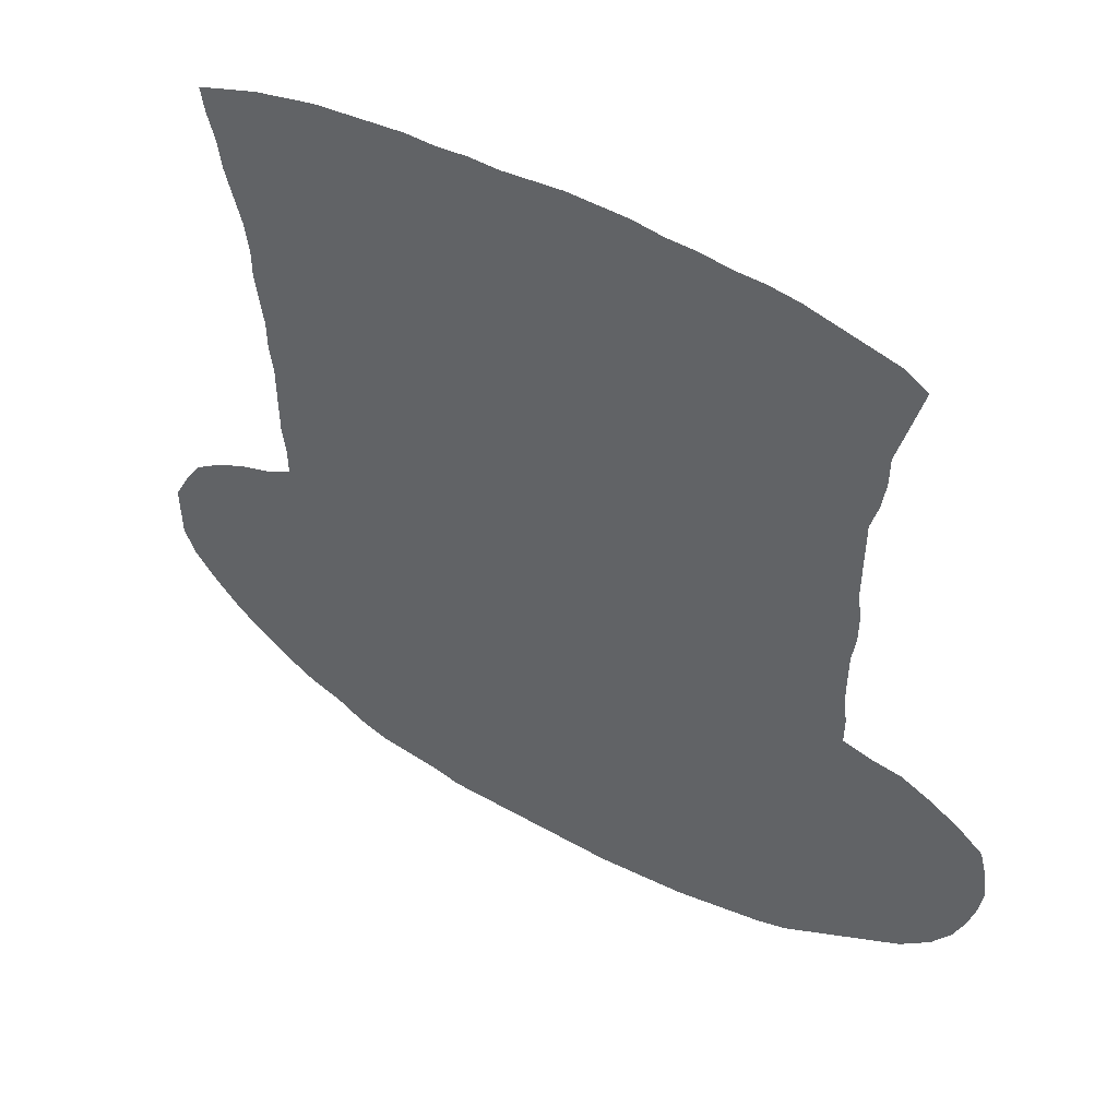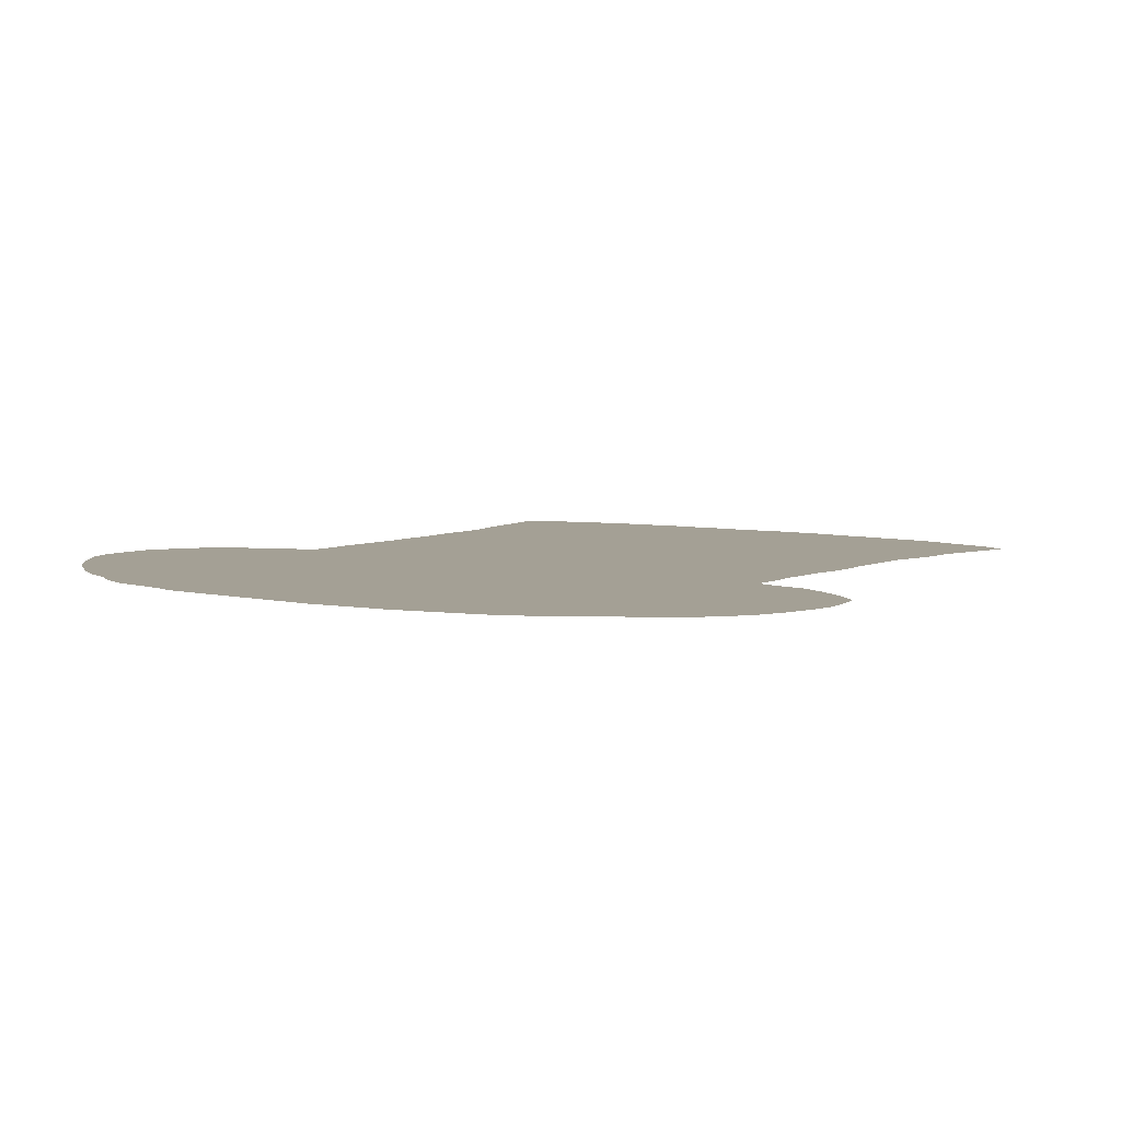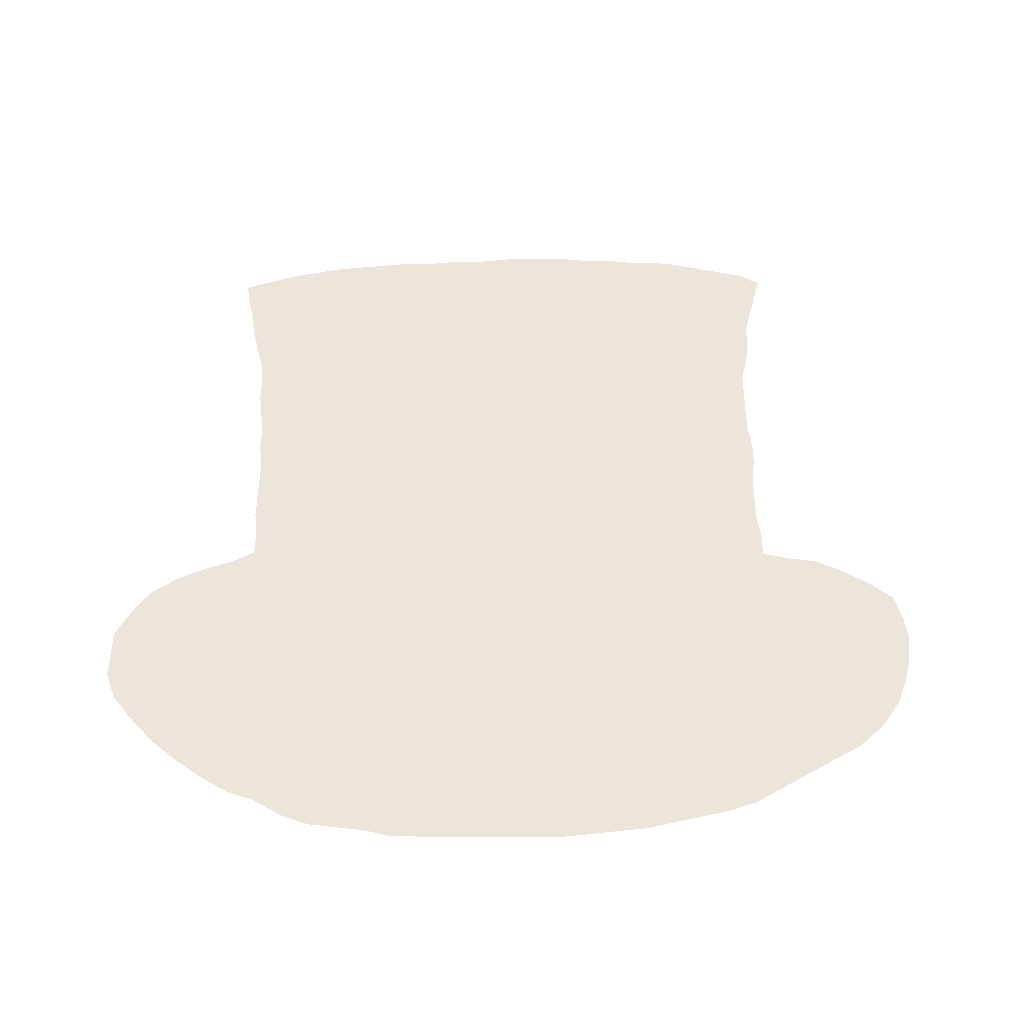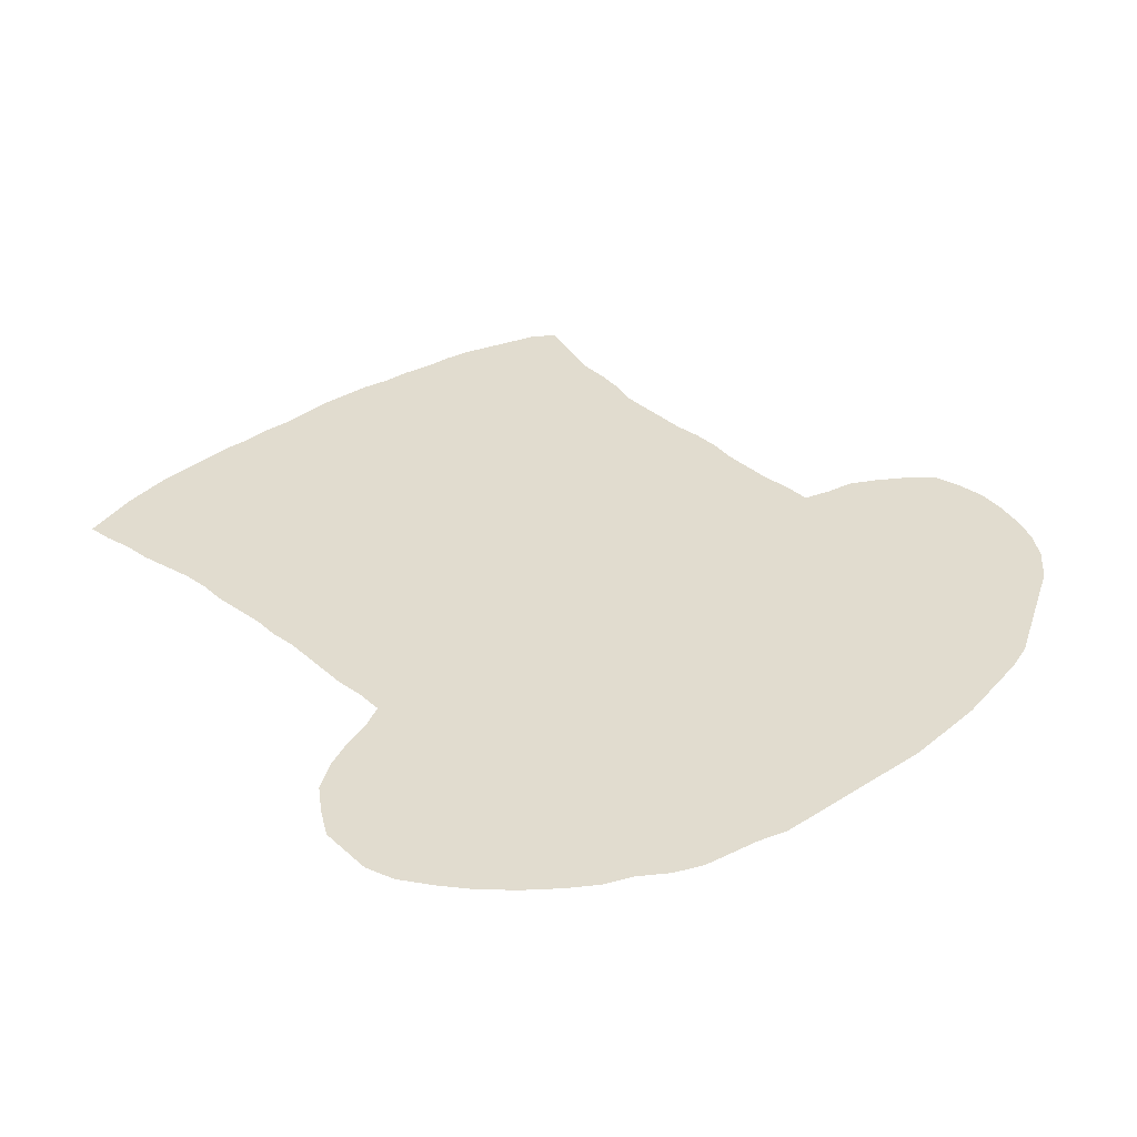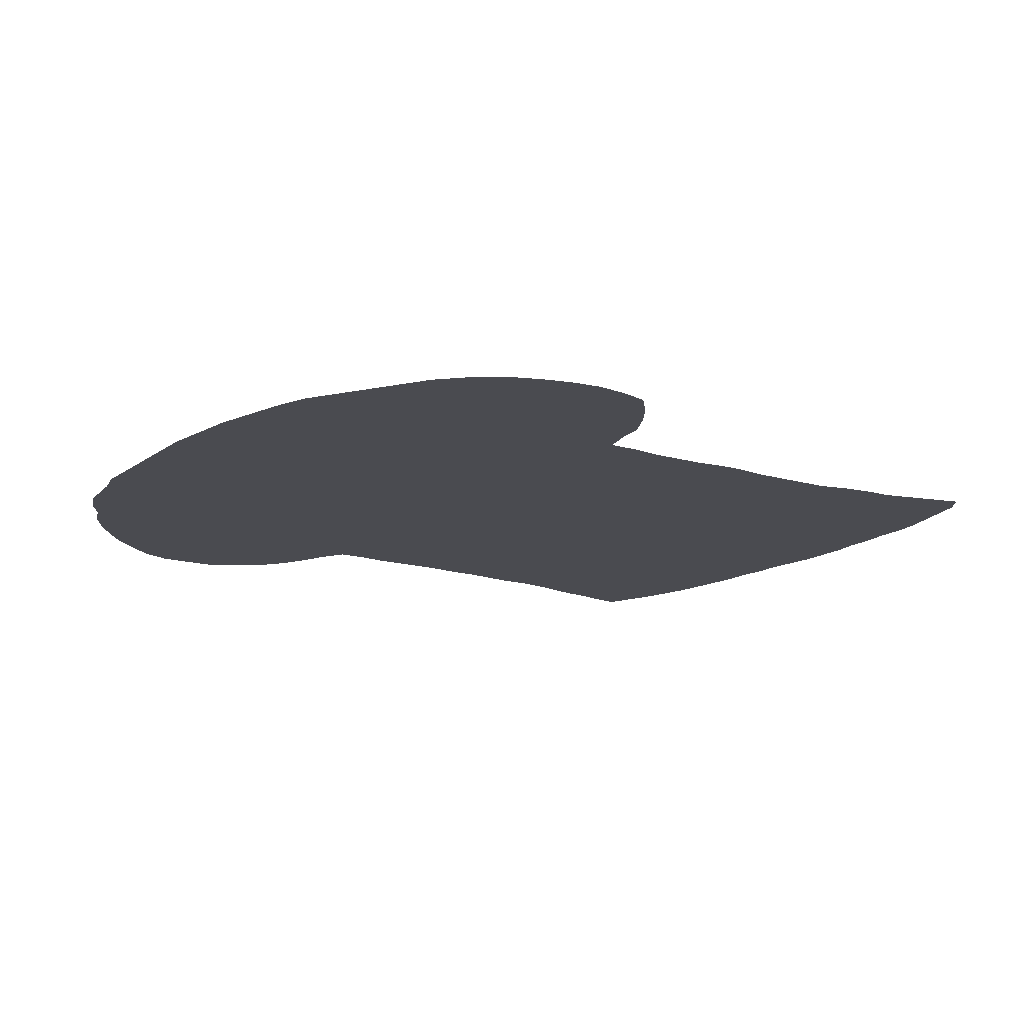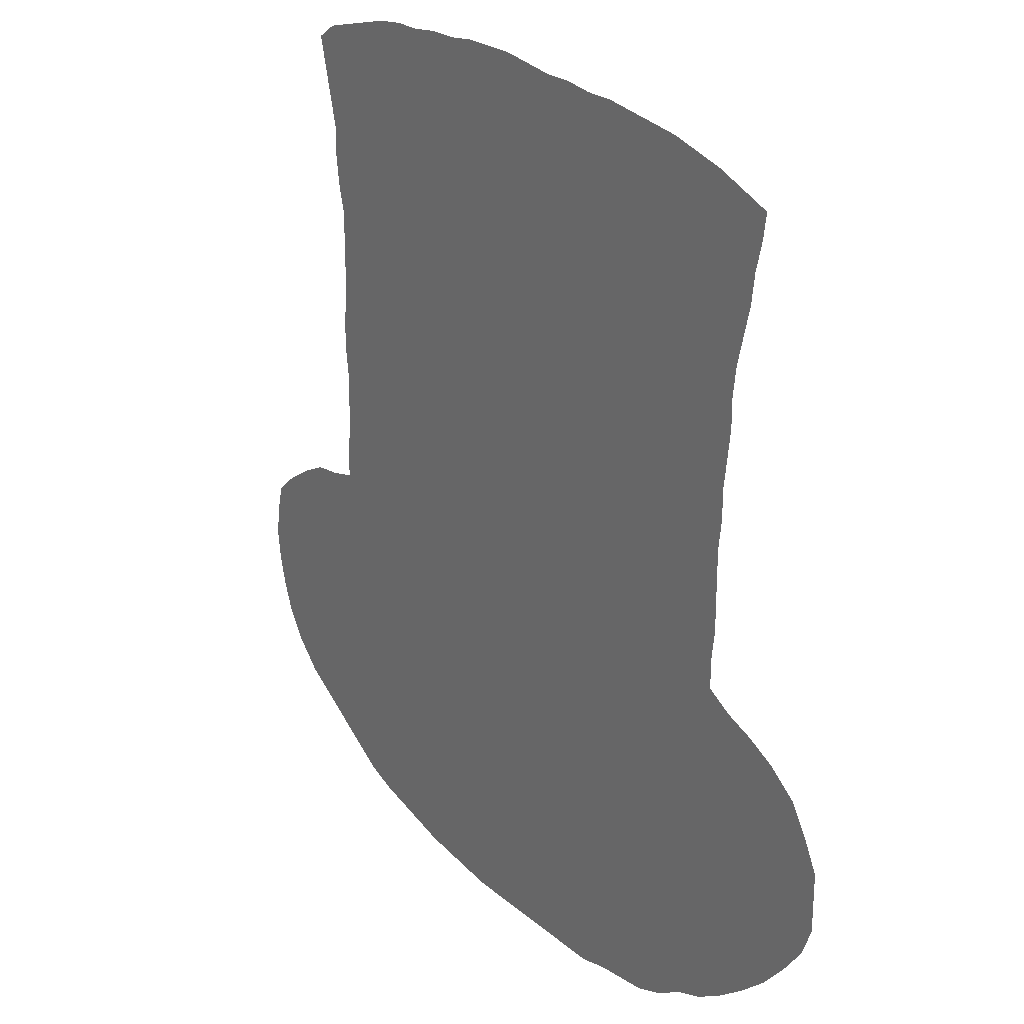
<metadata>
{"format":"obj","ext":"obj","renderer":"f3d","projection":"perspective","resolution":1024,"background":"white","views":[{"elev":51.4,"azim":31.5,"up":"+Y"},{"elev":5.7,"azim":37.0,"up":"+Z"},{"elev":47.9,"azim":0.2,"up":"+Z"},{"elev":34.3,"azim":-40.3,"up":"+Z"},{"elev":-14.6,"azim":56.9,"up":"+Z"},{"elev":24.6,"azim":-126.5,"up":"+Y"}]}
</metadata>
<code>
v 0.1579 0.5182 0
v 0.1579 0.5506 0
v 0.1579 0.583 0
v 0.1538 0.6154 0
v 0.1538 0.6478 0
v 0.1498 0.6802 0
v 0.1457 0.7126 0
v 0.1457 0.7449 0
v 0.1417 0.7773 0
v 0.1336 0.8097 0
v 0.1255 0.8421 0
v 0.1215 0.8745 0
v 0.1134 0.9069 0
v 0.1093 0.9352 0
v 0.1417 0.9474 0
v 0.1741 0.9595 0
v 0.2065 0.9676 0
v 0.2389 0.9757 0
v 0.2713 0.9798 0
v 0.3036 0.9838 0
v 0.336 0.9879 0
v 0.3684 0.9879 0
v 0.4008 0.9919 0
v 0.4332 0.9919 0
v 0.4656 0.996 0
v 0.498 1 0
v 0.5304 1 0
v 0.5627 1 0
v 0.5951 0.996 0
v 0.6275 0.996 0
v 0.6599 0.9919 0
v 0.6923 0.9919 0
v 0.7247 0.9879 0
v 0.7571 0.9798 0
v 0.7895 0.9717 0
v 0.8219 0.9636 0
v 0.8461 0.9474 0
v 0.8381 0.915 0
v 0.83 0.8826 0
v 0.8219 0.8502 0
v 0.8219 0.8178 0
v 0.8178 0.7854 0
v 0.8097 0.753 0
v 0.8097 0.7207 0
v 0.8097 0.6883 0
v 0.8097 0.6559 0
v 0.8138 0.6235 0
v 0.8138 0.5911 0
v 0.8097 0.5587 0
v 0.8097 0.5263 0
v 0.8097 0.4939 0
v 0.8138 0.4615 0
v 0.8138 0.4291 0
v 0.8461 0.421 0
v 0.8785 0.417 0
v 0.9109 0.4008 0
v 0.9433 0.3806 0
v 0.9717 0.3563 0
v 0.9798 0.3239 0
v 0.9838 0.2915 0
v 0.9798 0.2591 0
v 0.9717 0.2267 0
v 0.9595 0.1943 0
v 0.9393 0.1619 0
v 0.9069 0.1295 0
v 0.8745 0.1093 0
v 0.8421 0.08907 0
v 0.8097 0.06883 0
v 0.7773 0.04858 0
v 0.7449 0.03644 0
v 0.7126 0.02834 0
v 0.6802 0.02024 0
v 0.6478 0.01215 0
v 0.6154 0.008097 0
v 0.583 0.004049 0
v 0.5506 0 0
v 0.5182 0 0
v 0.4858 0 0
v 0.4534 0 0
v 0.421 0 0
v 0.3887 0 0
v 0.3563 0 0
v 0.3239 0.008097 0
v 0.2915 0.01215 0
v 0.2591 0.01619 0
v 0.2267 0.02834 0
v 0.1943 0.04858 0
v 0.1619 0.06073 0
v 0.1295 0.08097 0
v 0.09717 0.1053 0
v 0.06478 0.1336 0
v 0.03644 0.166 0
v 0.01215 0.1984 0
v 0 0.2308 0
v 0 0.2632 0
v 0 0.2955 0
v 0.01619 0.3279 0
v 0.03644 0.3603 0
v 0.06883 0.3846 0
v 0.1012 0.4008 0
v 0.1336 0.413 0
v 0.1619 0.4291 0
v 0.1619 0.4615 0
v 0.1579 0.4939 0
f 95 97 96
f 97 99 98
f 87 102 89
f 10 17 11
f 25 27 26
f 89 102 101
f 68 70 69
f 22 24 23
f 5 24 6
f 6 24 22
f 9 20 19
f 9 19 10
f 8 20 9
f 6 8 7
f 6 22 8
f 51 103 102
f 5 46 24
f 92 97 95
f 92 99 97
f 87 89 88
f 83 102 84
f 84 102 87
f 10 18 17
f 10 19 18
f 8 21 20
f 8 22 21
f 11 17 12
f 2 49 3
f 3 49 46
f 3 5 4
f 3 46 5
f 32 40 33
f 33 40 34
f 53 102 78
f 51 102 53
f 53 74 73
f 53 73 72
f 53 70 68
f 24 45 25
f 24 46 45
f 92 100 99
f 93 95 94
f 92 95 93
f 89 101 90
f 78 102 79
f 79 102 80
f 81 83 82
f 81 102 83
f 80 102 81
f 84 87 86
f 84 86 85
f 12 17 16
f 1 104 103
f 31 40 32
f 31 41 40
f 34 39 35
f 34 40 39
f 53 75 74
f 53 72 71
f 53 71 70
f 53 68 67
f 53 67 66
f 54 66 65
f 53 66 54
f 54 65 64
f 54 64 63
f 54 63 62
f 25 44 27
f 25 45 44
f 90 101 91
f 91 101 100
f 91 100 92
f 12 15 13
f 12 16 15
f 13 15 14
f 50 103 51
f 1 103 50
f 2 50 49
f 1 50 2
f 35 38 36
f 35 39 38
f 36 38 37
f 53 78 77
f 53 77 75
f 56 62 61
f 54 62 56
f 56 61 60
f 51 53 52
f 27 29 28
f 27 44 29
f 31 42 41
f 75 77 76
f 57 60 59
f 56 60 57
f 54 56 55
f 29 44 43
f 29 43 30
f 30 43 31
f 31 43 42
f 57 59 58
f 46 48 47
f 46 49 48

</code>
